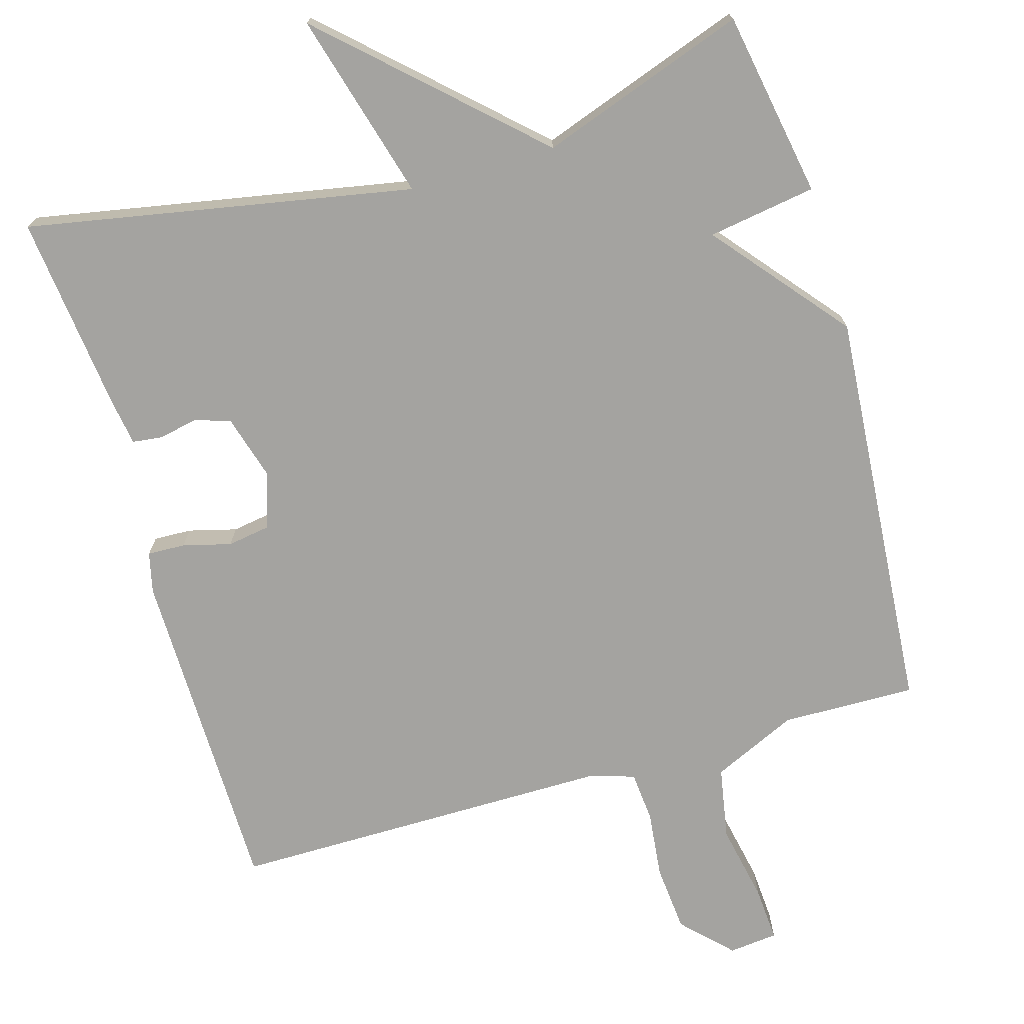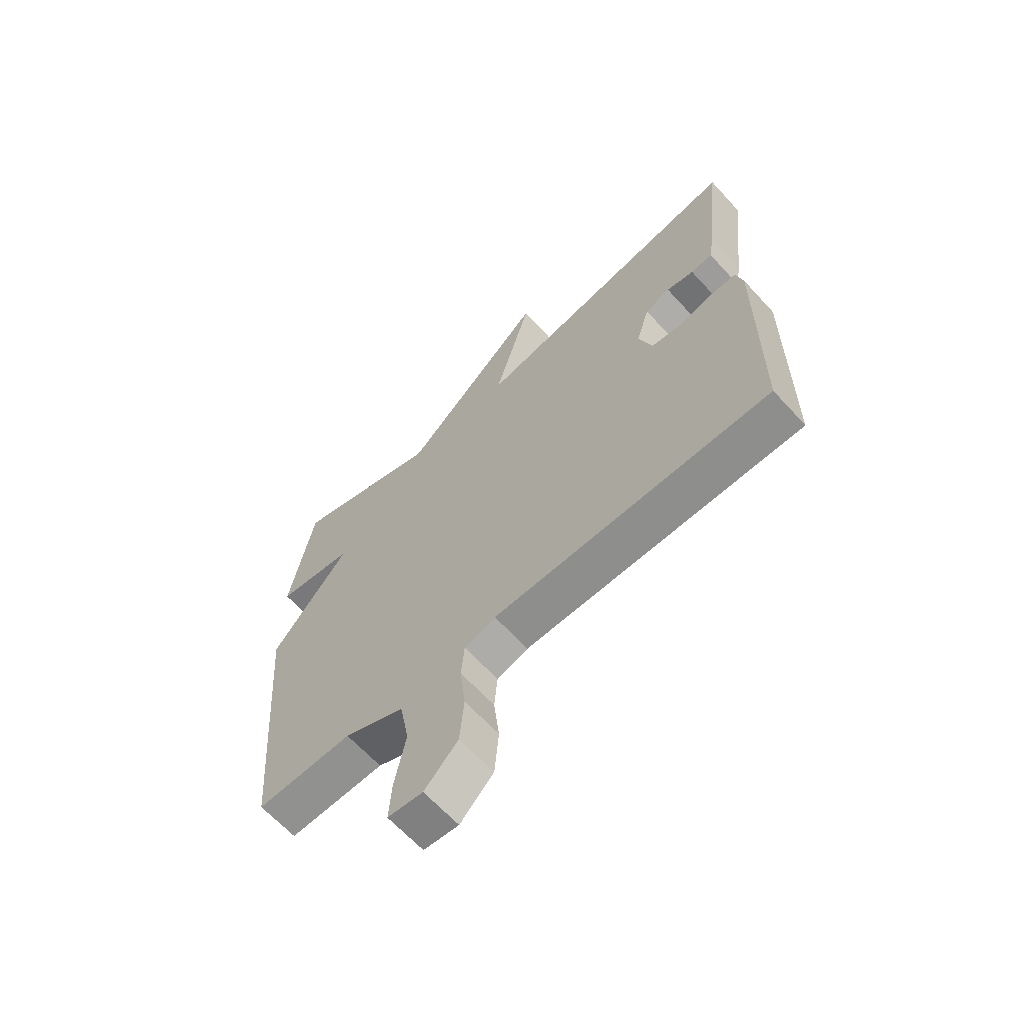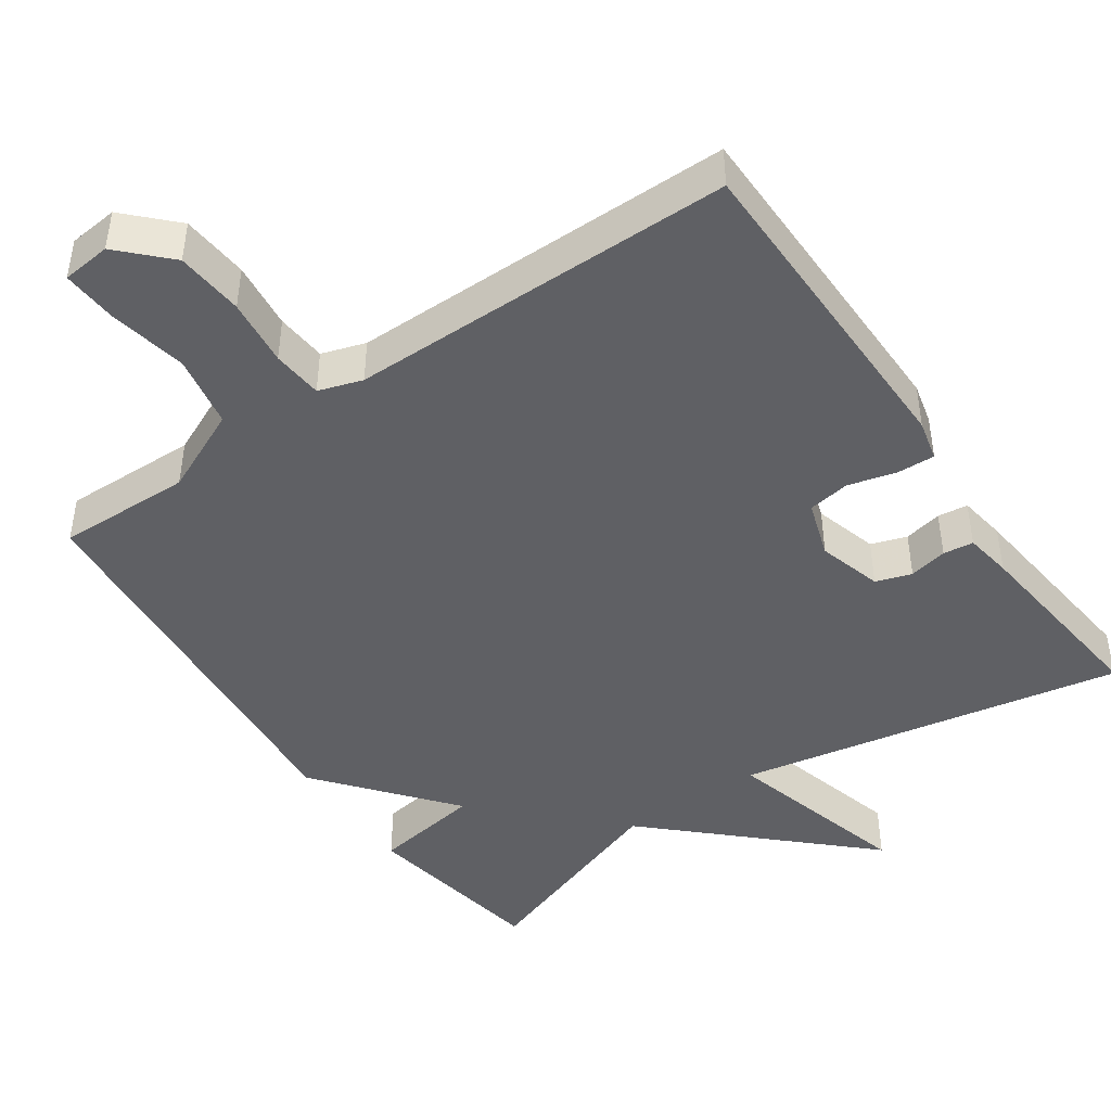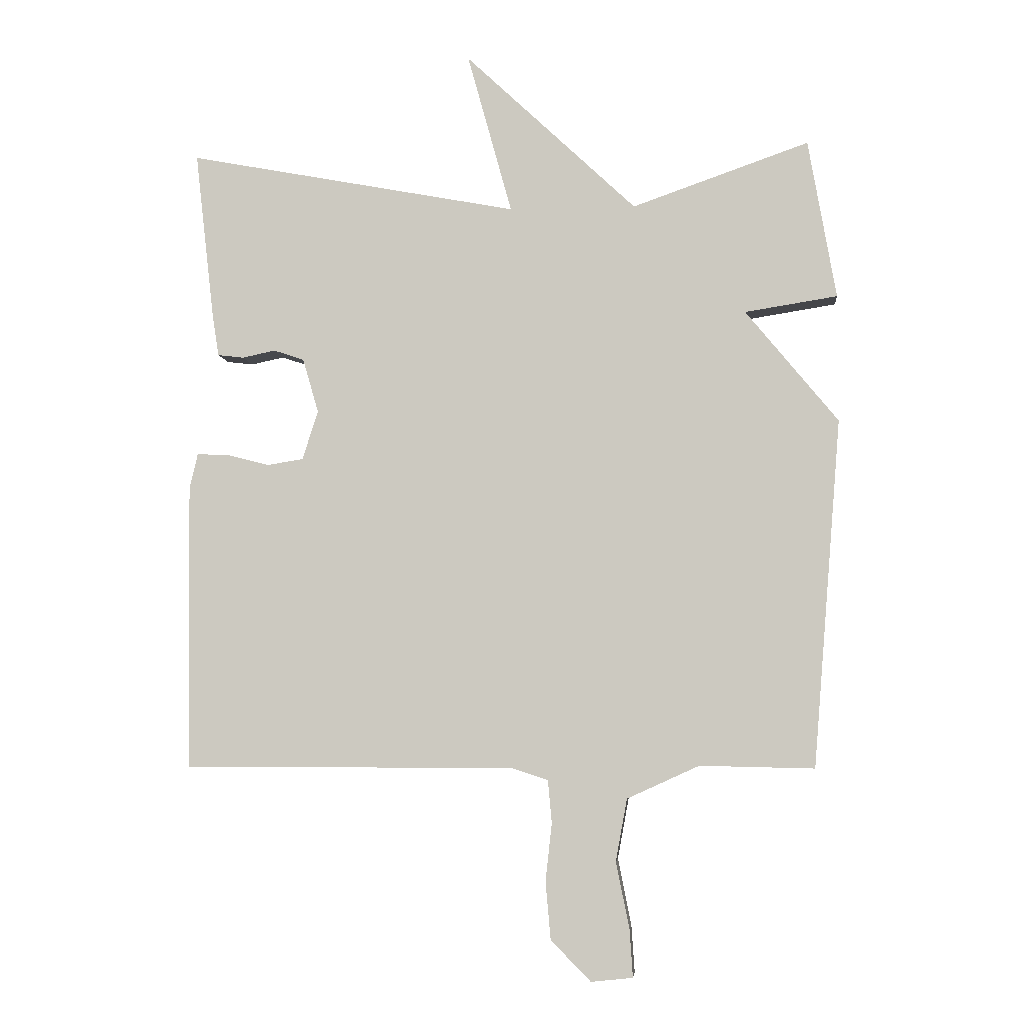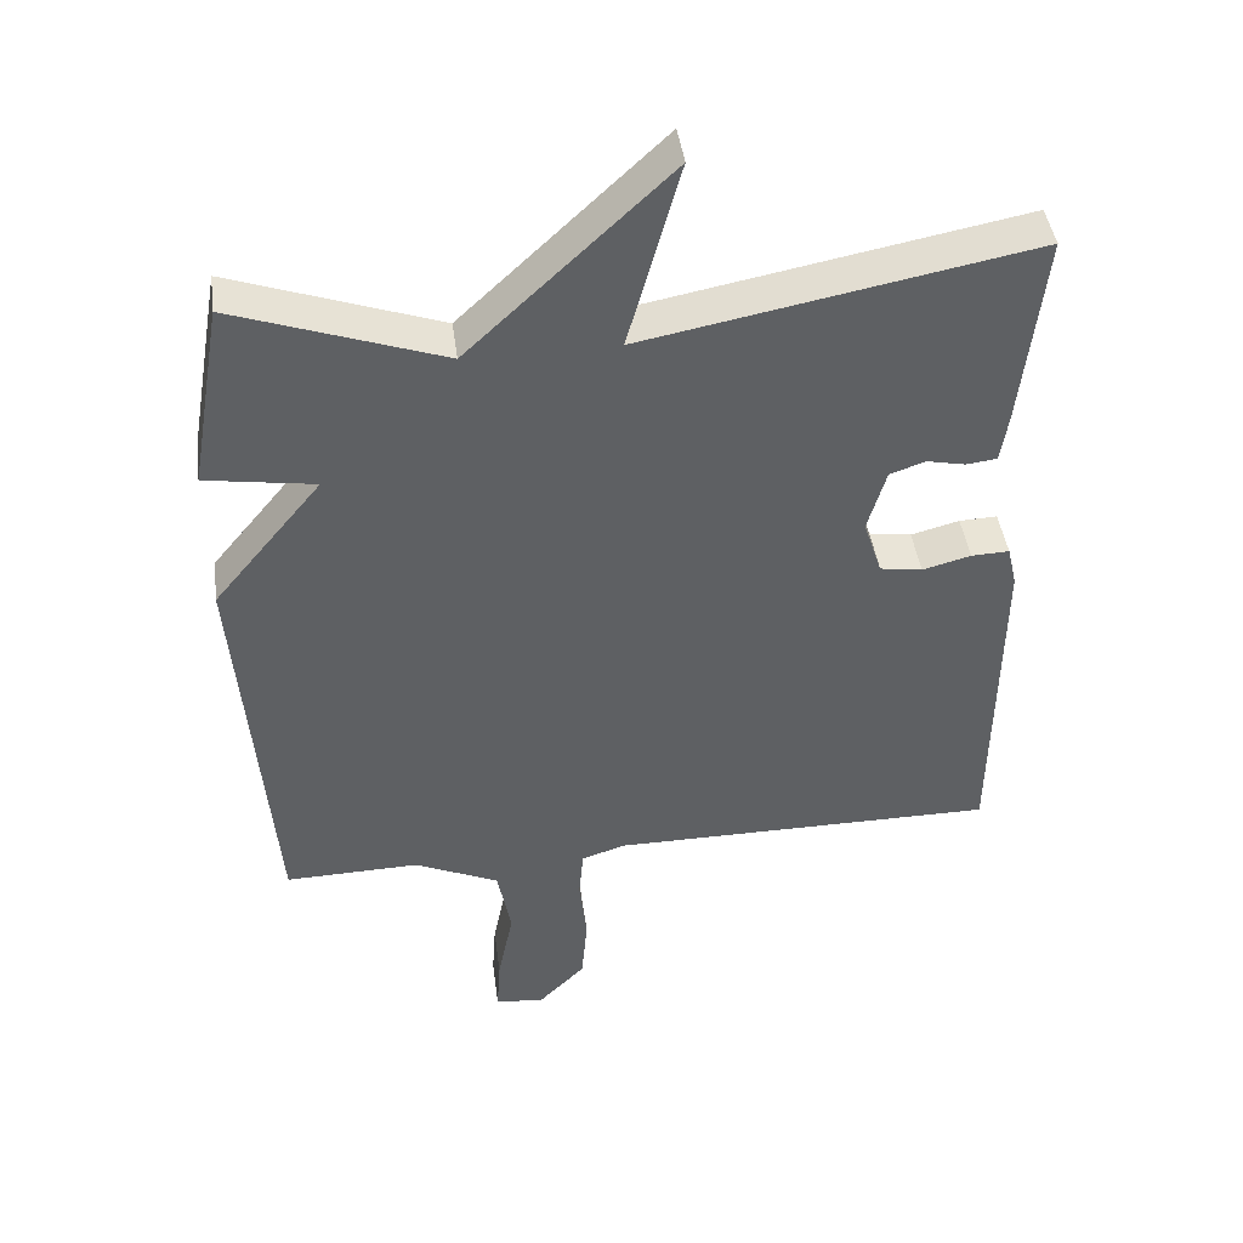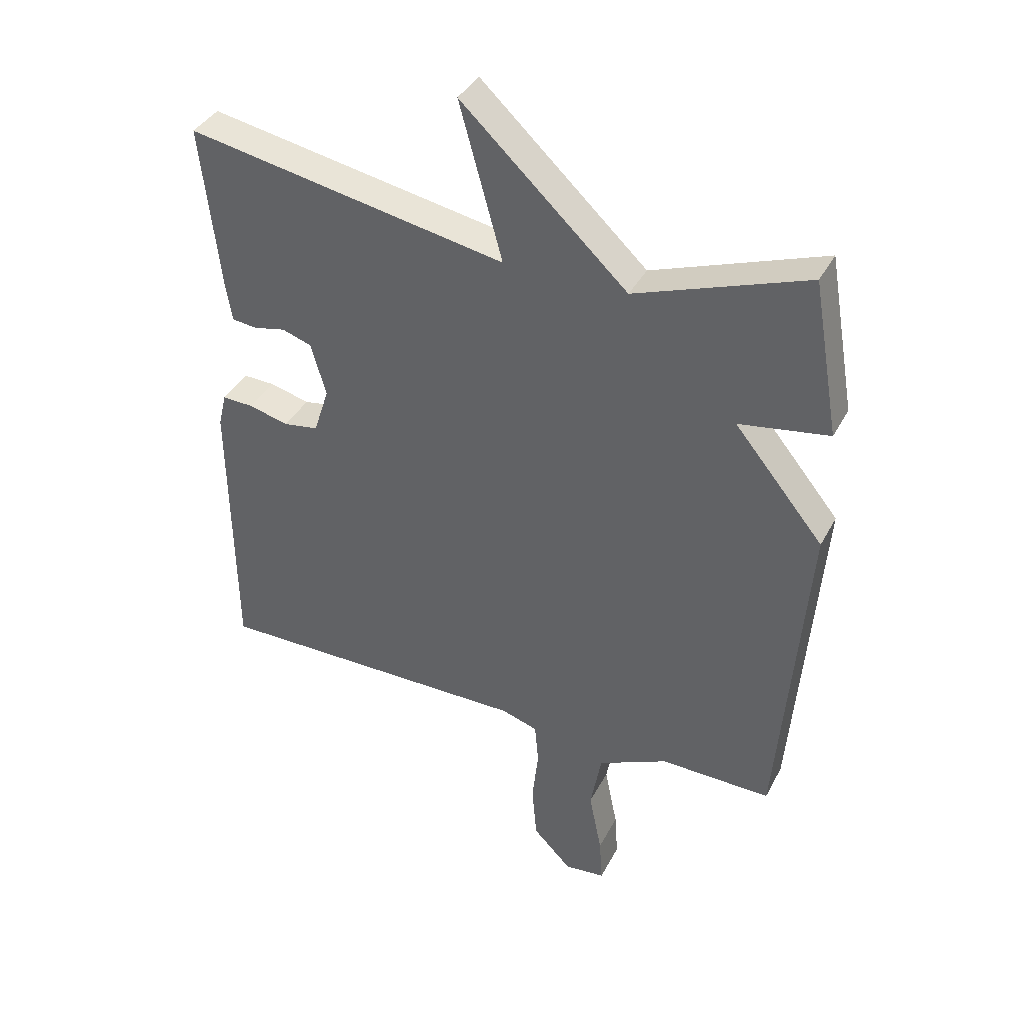
<metadata>
{"format":"obj","ext":"obj","renderer":"f3d","projection":"perspective","resolution":1024,"background":"white","views":[{"elev":-72.9,"azim":16.3,"up":"+Y"},{"elev":-64.9,"azim":-137.5,"up":"+Z"},{"elev":-45.1,"azim":-145.5,"up":"+Y"},{"elev":-5.3,"azim":5.5,"up":"+Z"},{"elev":43.7,"azim":172.3,"up":"+Z"},{"elev":38.1,"azim":25.2,"up":"+Z"}]}
</metadata>
<code>
v -0.5 0.07 0.5
v 0.021 0.07 0.402
v -0.049 0.07 0.655
v 0.221 0.07 0.402
v 0.5 0.07 0.5
v 0.544 0.07 0.249
v 0.398 0.07 0.226
v 0.544 0.07 0.049
v 0.5 0.07 -0.5
v 0.319 0.07 -0.496
v 0.205 0.07 -0.548
v 0.187 0.07 -0.646
v 0.208 0.07 -0.751
v 0.213 0.07 -0.826
v 0.147 0.07 -0.833
v 0.084 0.07 -0.769
v 0.076 0.07 -0.678
v 0.086 0.07 -0.587
v 0.08 0.07 -0.519
v 0.021 0.07 -0.5
v -0.5 0.07 -0.5
v -0.505 0.07 -0.048
v -0.492 0.07 0.007
v -0.441 0.07 0.005
v -0.376 0.07 -0.012
v -0.319 0.07 -0.003
v -0.294 0.07 0.074
v -0.319 0.07 0.16
v -0.367 0.07 0.176
v -0.419 0.07 0.165
v -0.46 0.07 0.17
v -0.47 0.07 0.234
v -0.5 0 0.5
v 0.021 0 0.402
v -0.049 0 0.655
v 0.221 0 0.402
v 0.5 0 0.5
v 0.544 0 0.249
v 0.398 0 0.226
v 0.544 0 0.049
v 0.5 0 -0.5
v 0.319 0 -0.496
v 0.205 0 -0.548
v 0.187 0 -0.646
v 0.208 0 -0.751
v 0.213 0 -0.826
v 0.147 0 -0.833
v 0.084 0 -0.769
v 0.076 0 -0.678
v 0.086 0 -0.587
v 0.08 0 -0.519
v 0.021 0 -0.5
v -0.5 0 -0.5
v -0.505 0 -0.048
v -0.492 0 0.007
v -0.441 0 0.005
v -0.376 0 -0.012
v -0.319 0 -0.003
v -0.294 0 0.074
v -0.319 0 0.16
v -0.367 0 0.176
v -0.419 0 0.165
v -0.46 0 0.17
v -0.47 0 0.234
f 32 1 2
f 31 32 2
f 30 31 2
f 29 30 2
f 28 29 2
f 27 28 2
f 26 27 2
f 23 24 25
f 22 23 25
f 21 22 25
f 20 21 25
f 19 20 25 26
f 16 17 18
f 15 16 18
f 14 15 18
f 13 14 18
f 12 13 18
f 11 12 18 19
f 19 26 2
f 11 19 2
f 10 11 2
f 2 3 4
f 10 2 4
f 9 10 4
f 8 9 4
f 7 8 4
f 4 5 6 7
f 34 33 64
f 34 64 63
f 34 63 62
f 34 62 61
f 34 61 60
f 34 60 59
f 34 59 58
f 57 56 55
f 57 55 54
f 57 54 53
f 57 53 52
f 58 57 52 51
f 50 49 48
f 50 48 47
f 50 47 46
f 50 46 45
f 50 45 44
f 51 50 44 43
f 34 58 51
f 34 51 43
f 34 43 42
f 36 35 34
f 36 34 42
f 36 42 41
f 36 41 40
f 36 40 39
f 39 38 37 36
f 1 33 34 2
f 2 34 35 3
f 3 35 36 4
f 4 36 37 5
f 5 37 38 6
f 6 38 39 7
f 7 39 40 8
f 8 40 41 9
f 9 41 42 10
f 10 42 43 11
f 11 43 44 12
f 12 44 45 13
f 13 45 46 14
f 14 46 47 15
f 15 47 48 16
f 16 48 49 17
f 17 49 50 18
f 18 50 51 19
f 19 51 52 20
f 20 52 53 21
f 21 53 54 22
f 22 54 55 23
f 23 55 56 24
f 24 56 57 25
f 25 57 58 26
f 26 58 59 27
f 27 59 60 28
f 28 60 61 29
f 29 61 62 30
f 30 62 63 31
f 31 63 64 32
f 32 64 33 1

</code>
